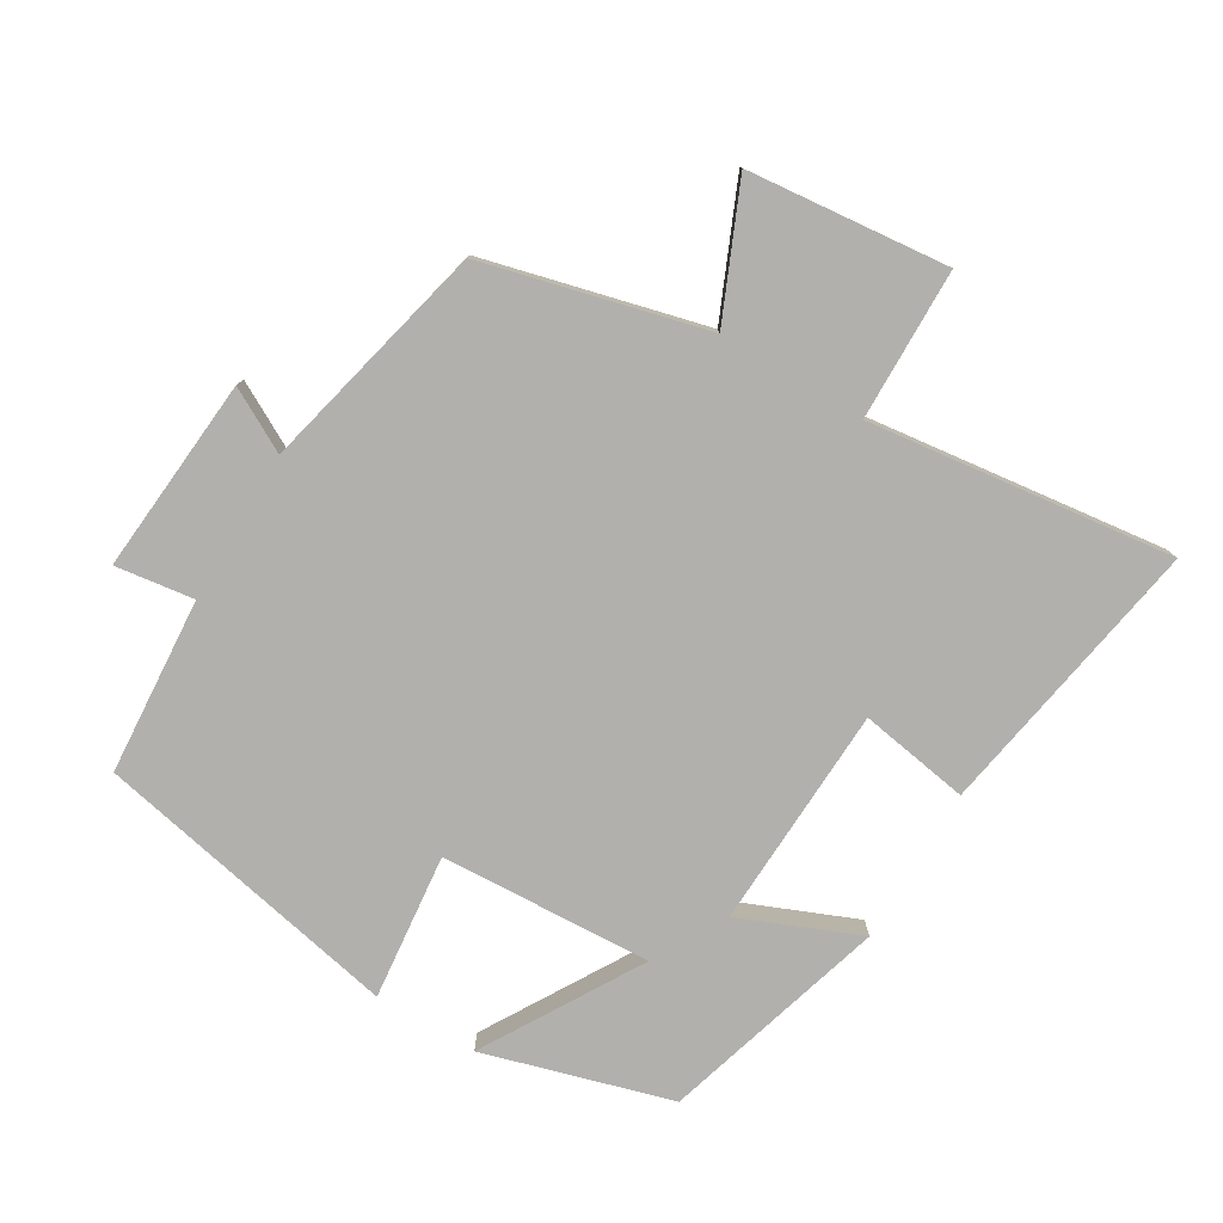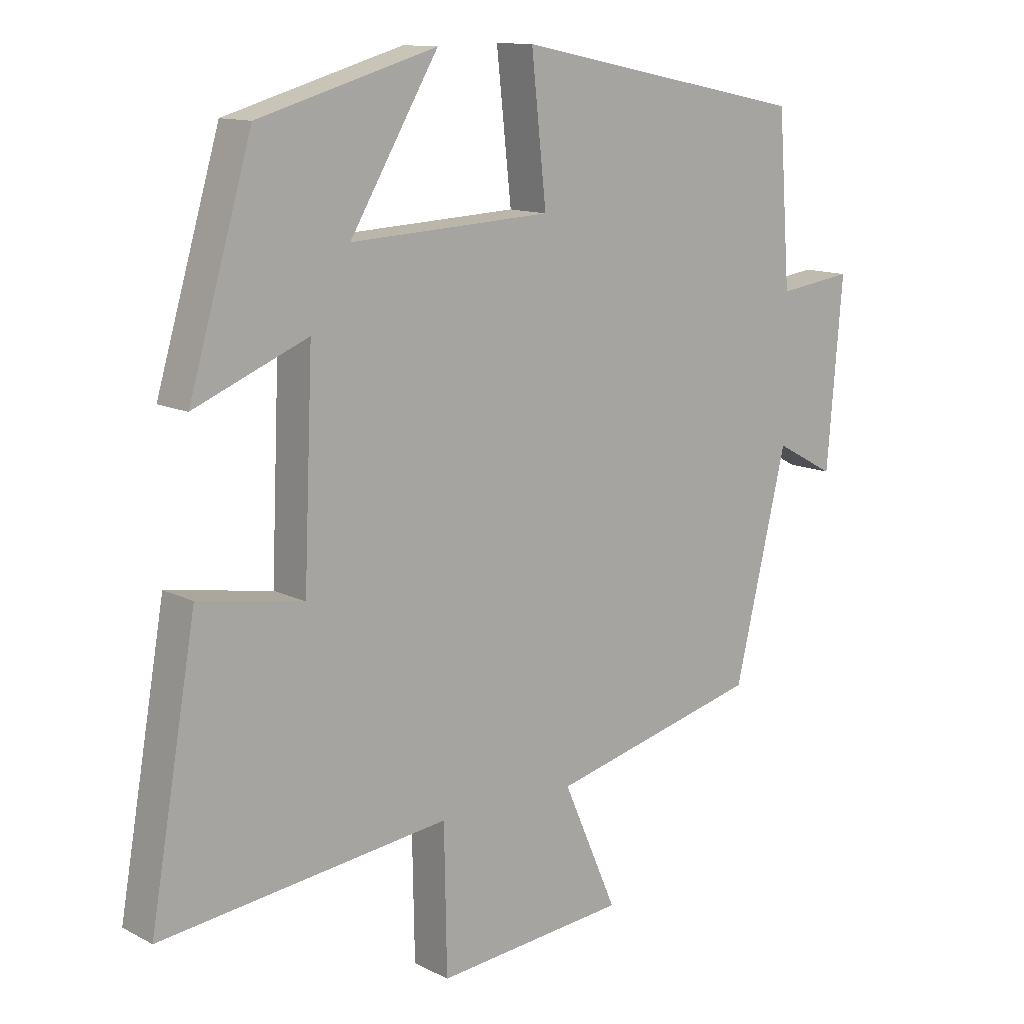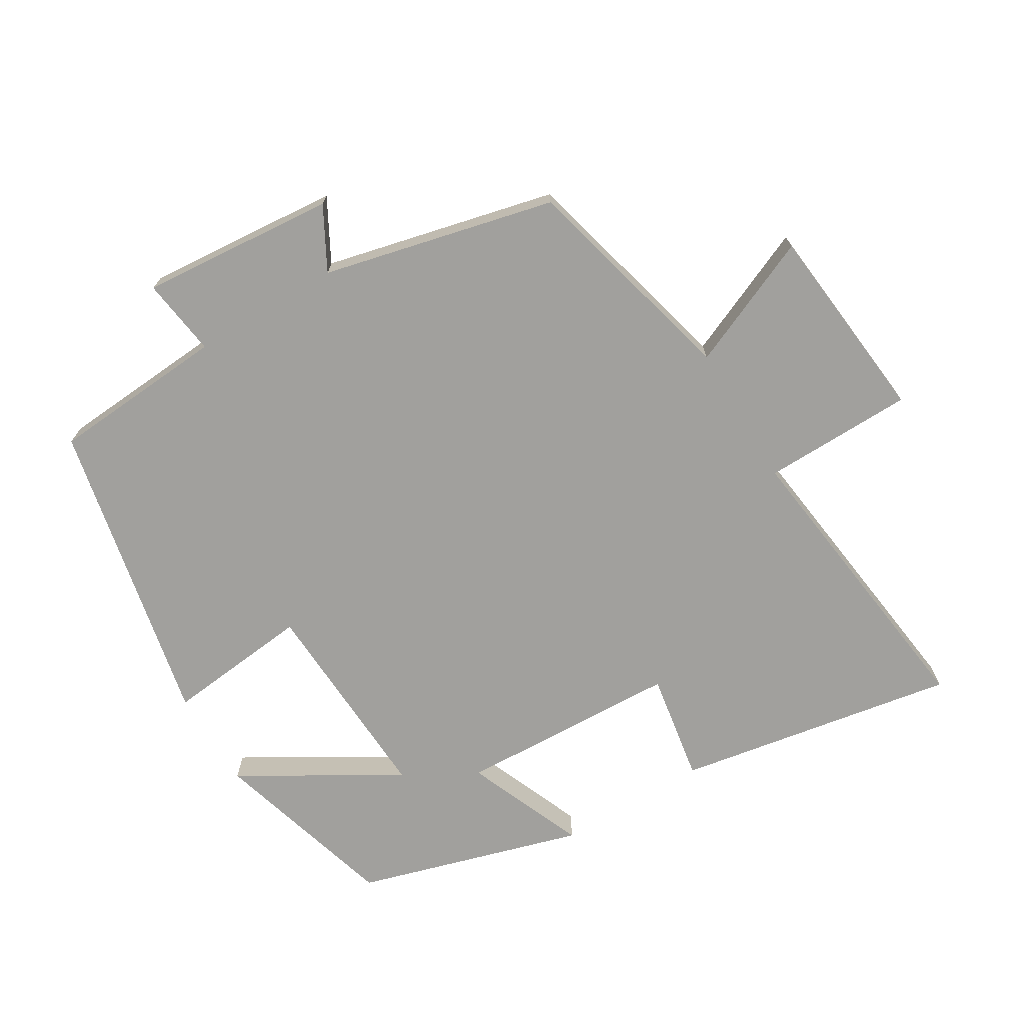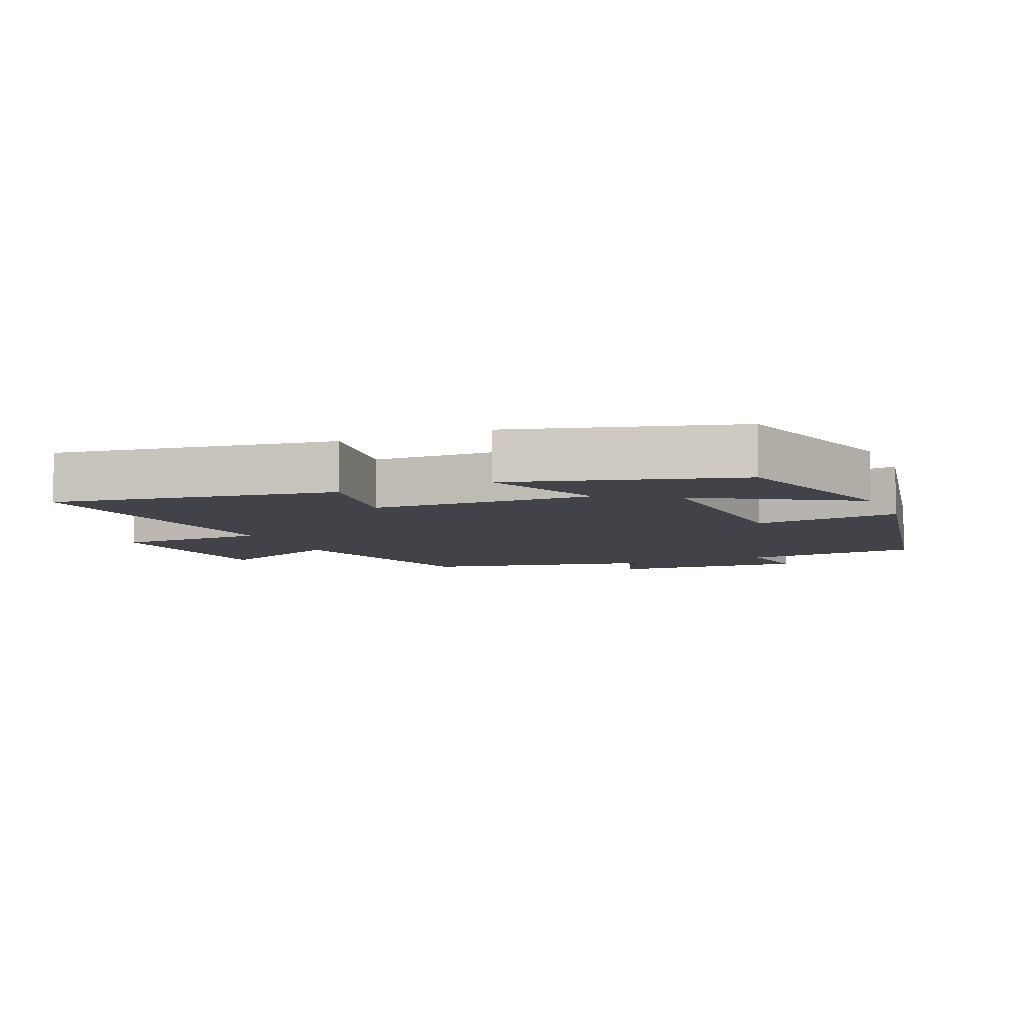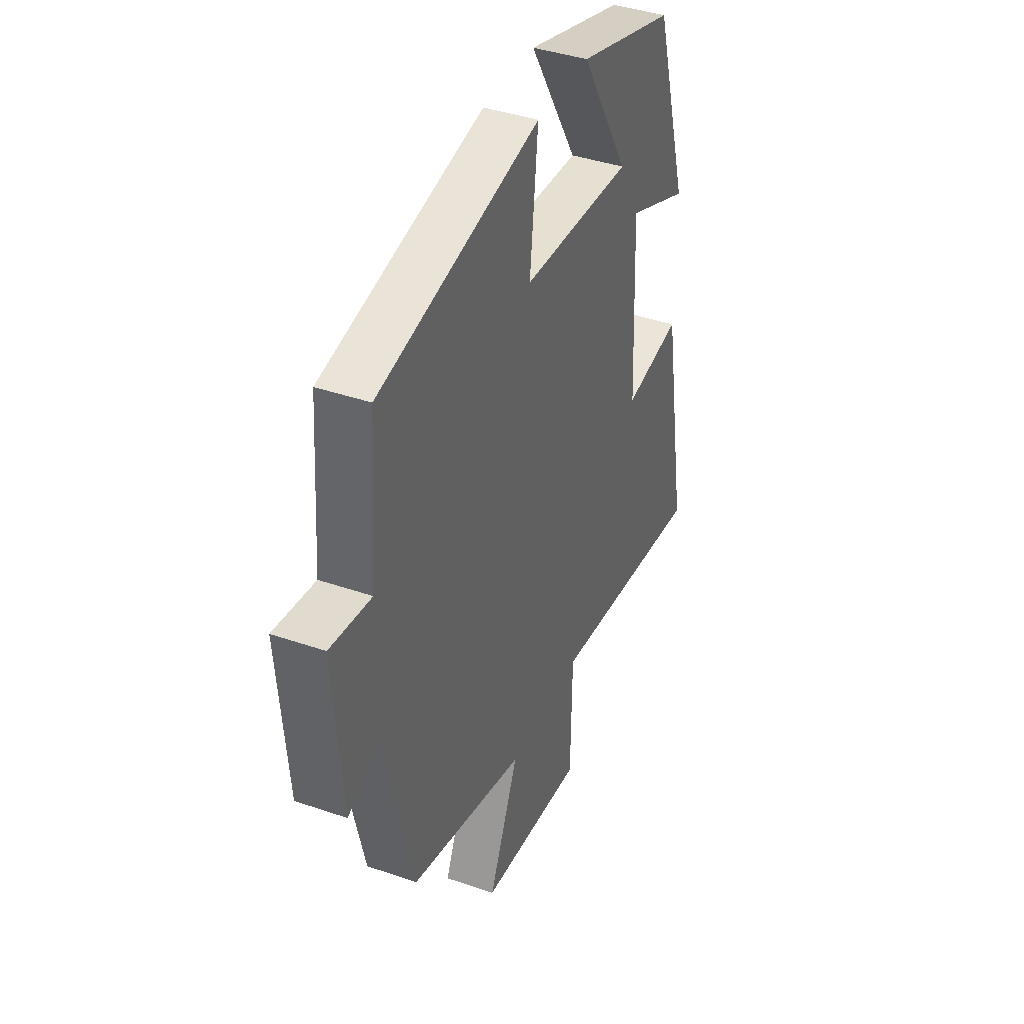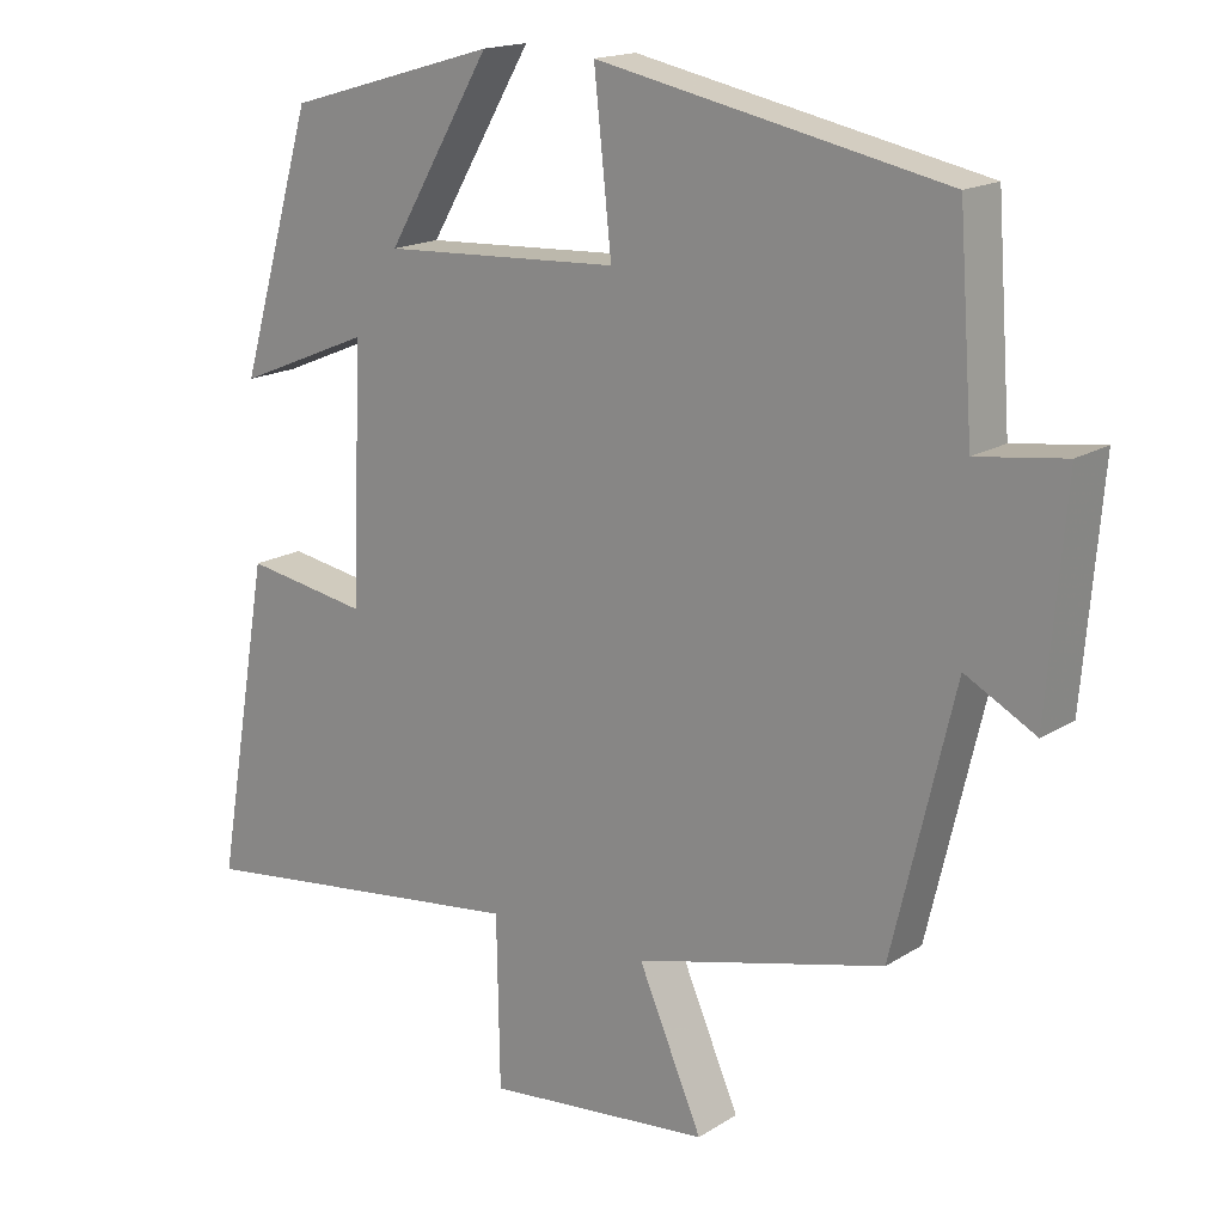
<metadata>
{"format":"obj","ext":"obj","renderer":"f3d","projection":"perspective","resolution":1024,"background":"white","views":[{"elev":-78.8,"azim":149.2,"up":"+Y"},{"elev":12.3,"azim":-39.9,"up":"+Z"},{"elev":-71.6,"azim":121.0,"up":"+Y"},{"elev":-7.6,"azim":-66.5,"up":"+Y"},{"elev":40.1,"azim":113.1,"up":"+Z"},{"elev":16.9,"azim":38.8,"up":"+Z"}]}
</metadata>
<code>
v -0.402 0.07 0.42
v -0.126 0.07 0.5
v -0.263 0.07 0.269
v 0.049 0.07 0.285
v 0.026 0.07 0.5
v 0.481 0.07 0.407
v 0.5 0.07 0.147
v 0.616 0.07 0.163
v 0.592 0.07 -0.125
v 0.5 0.07 -0.075
v 0.419 0.07 -0.417
v 0.092 0.07 -0.5
v 0.176 0.07 -0.693
v -0.12 0.07 -0.723
v -0.124 0.07 -0.5
v -0.572 0.07 -0.556
v -0.5 0.07 -0.141
v -0.338 0.07 -0.168
v -0.324 0.07 0.16
v -0.5 0.07 0.087
v -0.402 0 0.42
v -0.126 0 0.5
v -0.263 0 0.269
v 0.049 0 0.285
v 0.026 0 0.5
v 0.481 0 0.407
v 0.5 0 0.147
v 0.616 0 0.163
v 0.592 0 -0.125
v 0.5 0 -0.075
v 0.419 0 -0.417
v 0.092 0 -0.5
v 0.176 0 -0.693
v -0.12 0 -0.723
v -0.124 0 -0.5
v -0.572 0 -0.556
v -0.5 0 -0.141
v -0.338 0 -0.168
v -0.324 0 0.16
v -0.5 0 0.087
f 19 20 1
f 15 16 17 18
f 15 18 19
f 12 13 14 15
f 10 11 12 15
f 10 15 19
f 7 8 9 10
f 4 5 6 7
f 3 4 7 10
f 1 2 3
f 19 1 3
f 3 10 19
f 21 40 39
f 38 37 36 35
f 39 38 35
f 35 34 33 32
f 35 32 31 30
f 39 35 30
f 30 29 28 27
f 27 26 25 24
f 30 27 24 23
f 23 22 21
f 23 21 39
f 39 30 23
f 1 21 22 2
f 2 22 23 3
f 3 23 24 4
f 4 24 25 5
f 5 25 26 6
f 6 26 27 7
f 7 27 28 8
f 8 28 29 9
f 9 29 30 10
f 10 30 31 11
f 11 31 32 12
f 12 32 33 13
f 13 33 34 14
f 14 34 35 15
f 15 35 36 16
f 16 36 37 17
f 17 37 38 18
f 18 38 39 19
f 19 39 40 20
f 20 40 21 1

</code>
